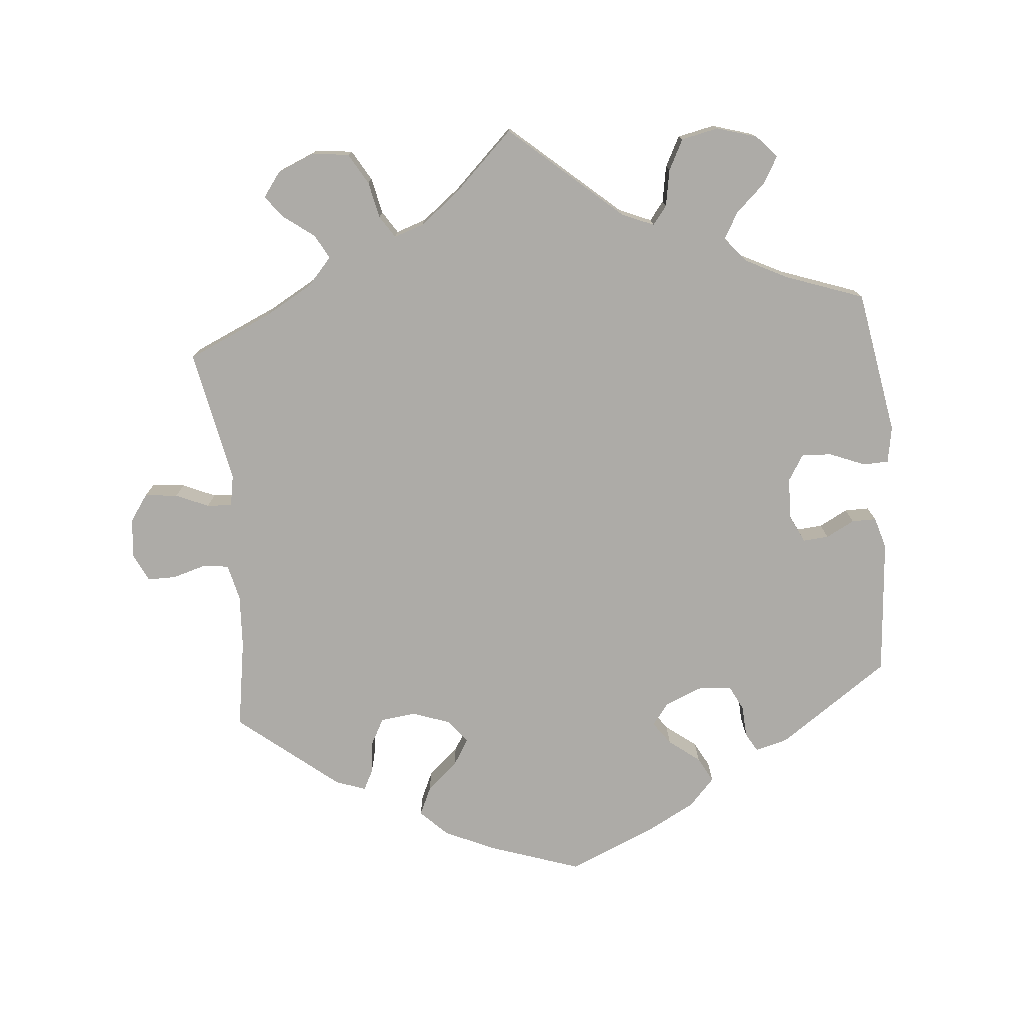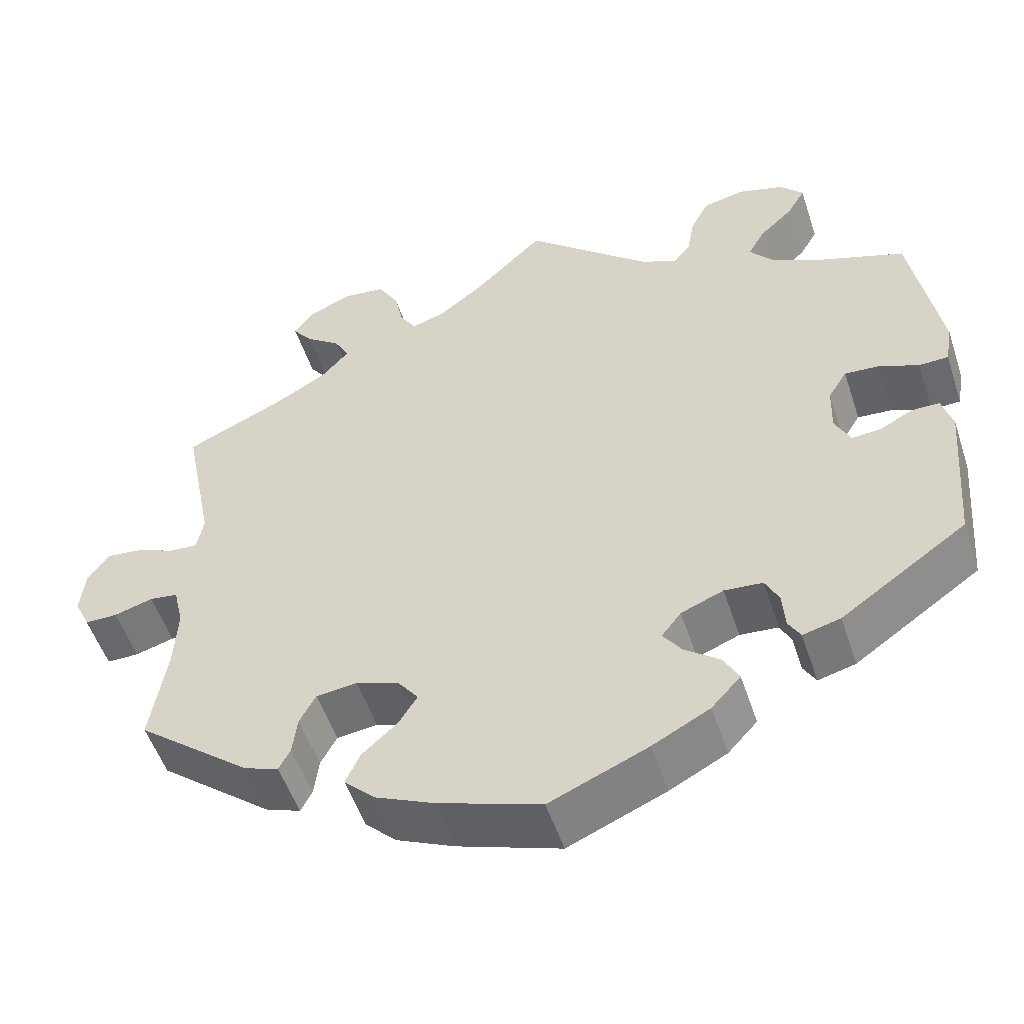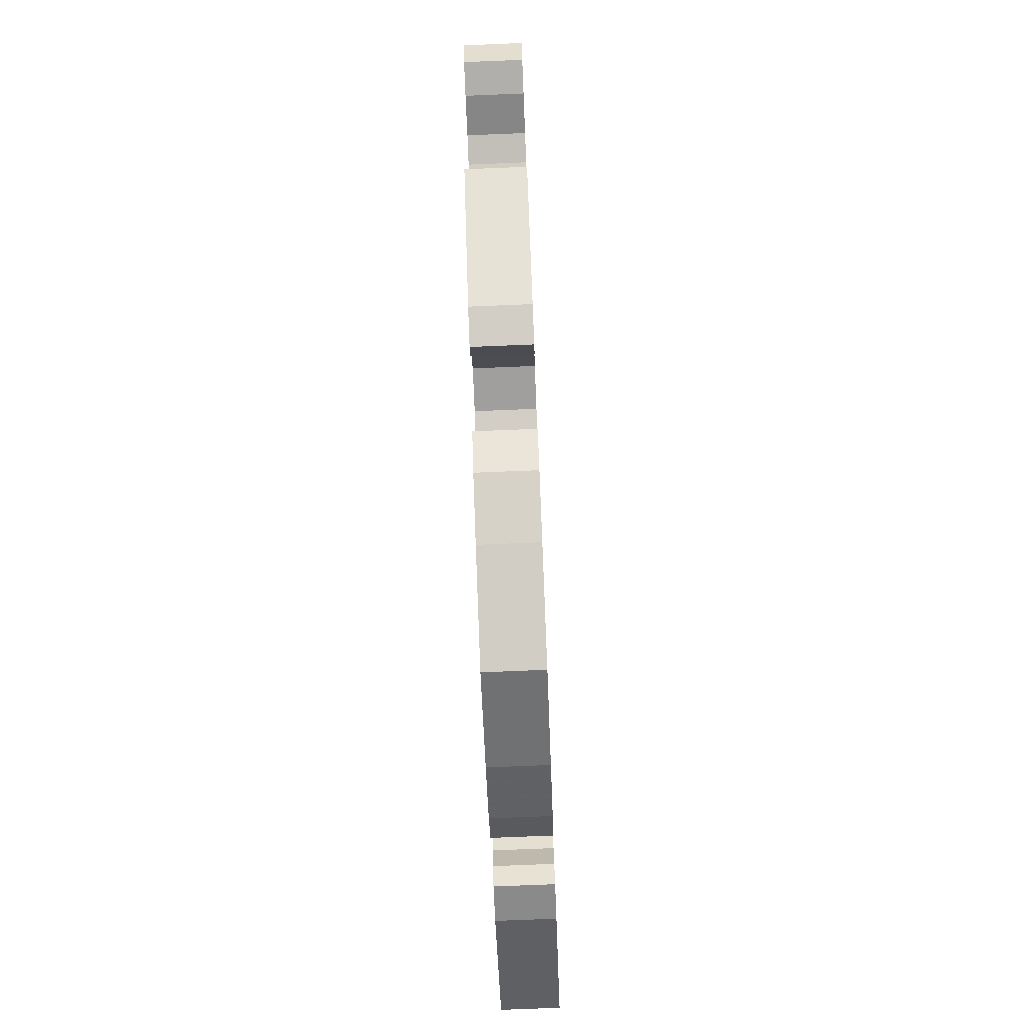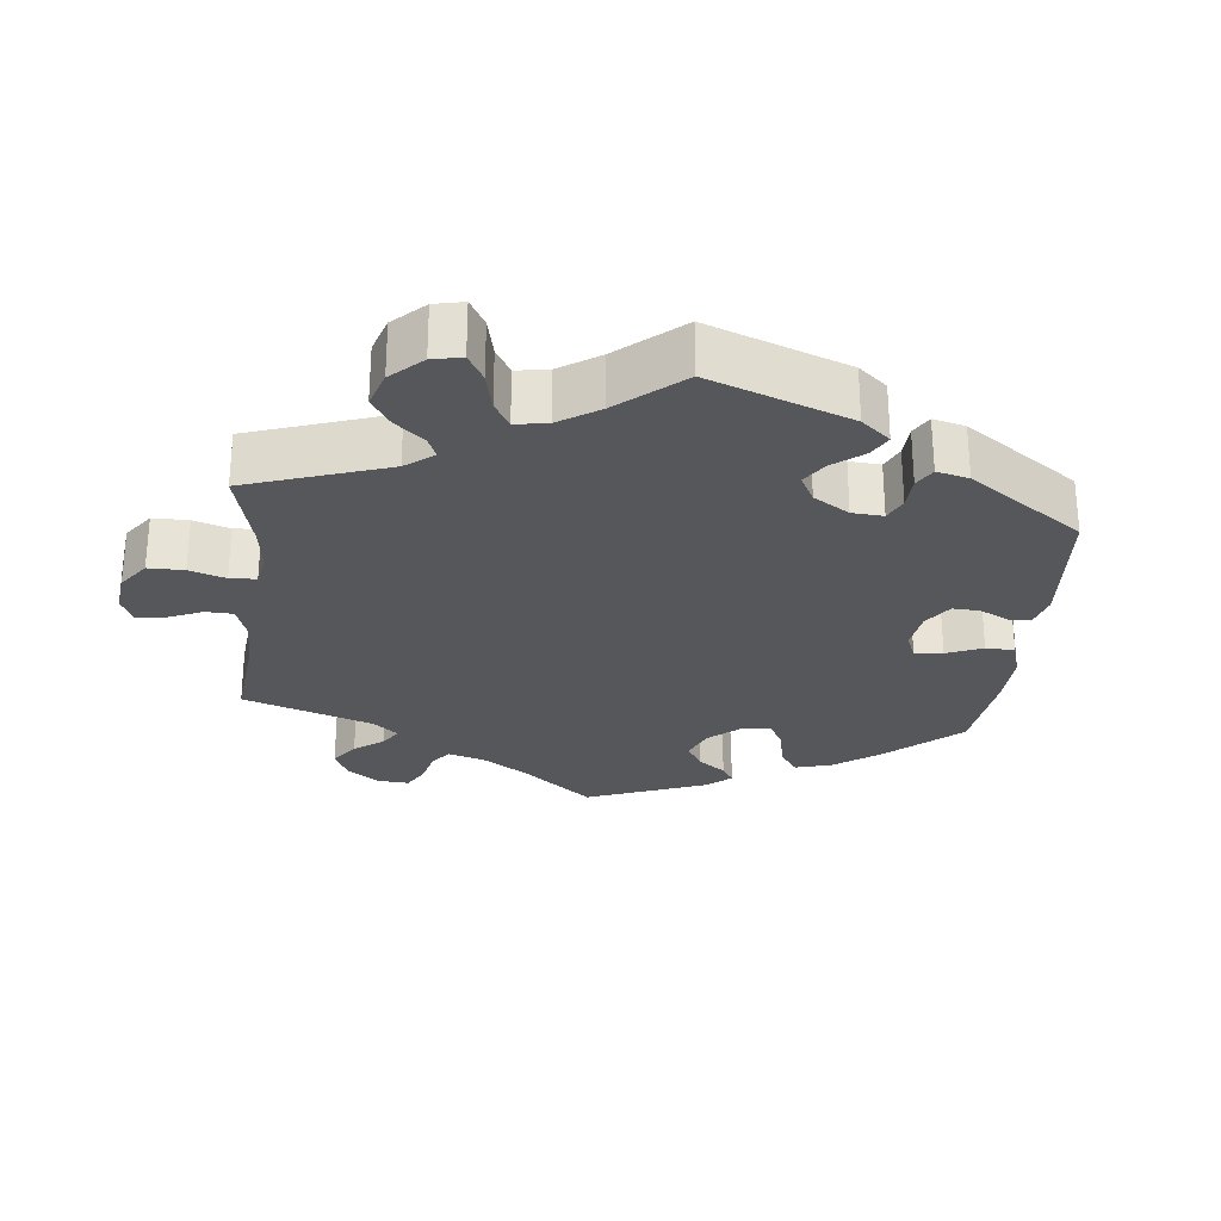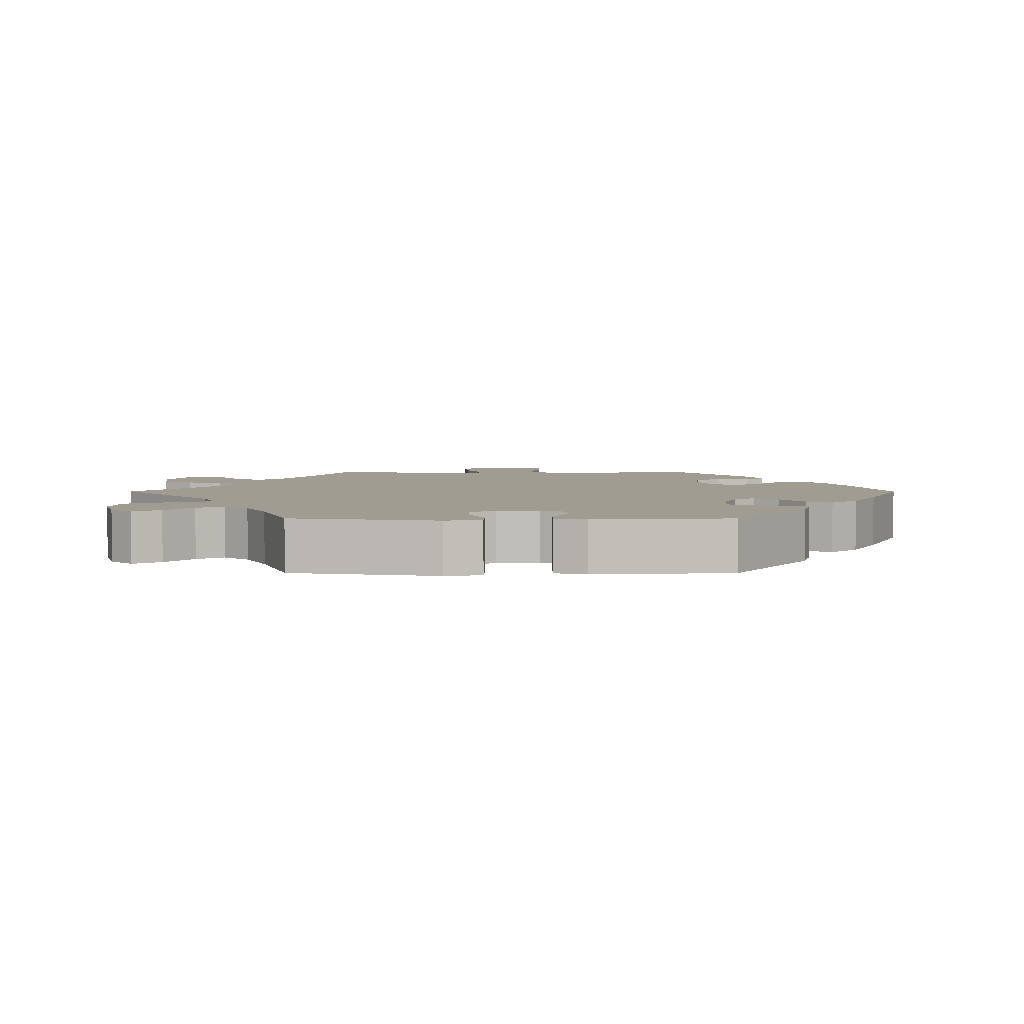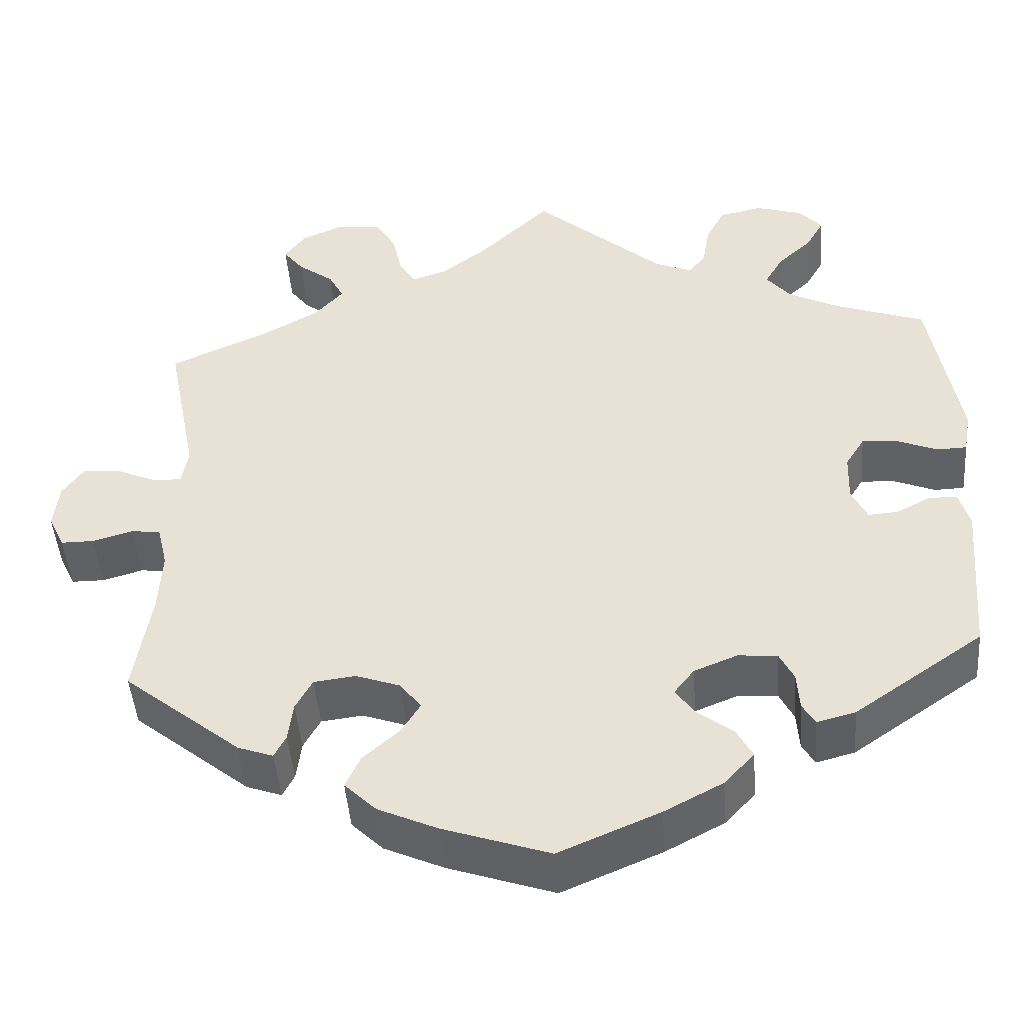
<metadata>
{"format":"obj","ext":"obj","renderer":"f3d","projection":"perspective","resolution":1024,"background":"white","views":[{"elev":-76.4,"azim":5.2,"up":"+Y"},{"elev":-52.5,"azim":18.2,"up":"+Z"},{"elev":-78.2,"azim":-87.7,"up":"+Z"},{"elev":-27.2,"azim":53.8,"up":"+Y"},{"elev":4.5,"azim":90.1,"up":"+Y"},{"elev":-46.2,"azim":4.4,"up":"+Z"}]}
</metadata>
<code>
v -0.481 0.07 -0.164
v -0.477 0.07 -0.089
v -0.489 0.07 -0.038
v -0.524 0.07 -0.033
v -0.572 0.07 -0.047
v -0.612 0.07 -0.047
v -0.631 0.07 -0.007
v -0.625 0.07 0.048
v -0.599 0.07 0.085
v -0.553 0.07 0.08
v -0.507 0.07 0.06
v -0.472 0.07 0.058
v -0.464 0.07 0.102
v -0.501 0.07 0.289
v -0.382 0.07 0.342
v -0.315 0.07 0.38
v -0.281 0.07 0.418
v -0.299 0.07 0.452
v -0.342 0.07 0.484
v -0.366 0.07 0.515
v -0.341 0.07 0.549
v -0.289 0.07 0.571
v -0.237 0.07 0.565
v -0.212 0.07 0.522
v -0.201 0.07 0.471
v -0.181 0.07 0.44
v -0.139 0.07 0.454
v -0.085 0.07 0.496
v 0 0.07 0.578
v 0.155 0.07 0.442
v 0.2 0.07 0.423
v 0.22 0.07 0.449
v 0.229 0.07 0.5
v 0.251 0.07 0.543
v 0.303 0.07 0.554
v 0.359 0.07 0.537
v 0.387 0.07 0.506
v 0.365 0.07 0.468
v 0.324 0.07 0.43
v 0.303 0.07 0.393
v 0.332 0.07 0.358
v 0.391 0.07 0.328
v 0.5 0.07 0.289
v 0.535 0.07 0.086
v 0.526 0.07 0.035
v 0.49 0.07 0.034
v 0.441 0.07 0.054
v 0.399 0.07 0.057
v 0.376 0.07 0.02
v 0.374 0.07 -0.038
v 0.393 0.07 -0.077
v 0.429 0.07 -0.074
v 0.469 0.07 -0.053
v 0.503 0.07 -0.053
v 0.516 0.07 -0.097
v 0.5 0.07 -0.289
v 0.346 0.07 -0.396
v 0.3 0.07 -0.408
v 0.285 0.07 -0.382
v 0.282 0.07 -0.337
v 0.265 0.07 -0.303
v 0.218 0.07 -0.299
v 0.166 0.07 -0.32
v 0.142 0.07 -0.351
v 0.165 0.07 -0.383
v 0.208 0.07 -0.416
v 0.227 0.07 -0.451
v 0.191 0.07 -0.49
v 0.121 0.07 -0.527
v 0.001 0.07 -0.578
v -0.126 0.07 -0.535
v -0.197 0.07 -0.503
v -0.235 0.07 -0.466
v -0.217 0.07 -0.427
v -0.174 0.07 -0.389
v -0.151 0.07 -0.352
v -0.176 0.07 -0.319
v -0.229 0.07 -0.3
v -0.279 0.07 -0.306
v -0.299 0.07 -0.343
v -0.305 0.07 -0.39
v -0.319 0.07 -0.417
v -0.361 0.07 -0.402
v -0.501 0.07 -0.289
v -0.481 0 -0.164
v -0.477 0 -0.089
v -0.489 0 -0.038
v -0.524 0 -0.033
v -0.572 0 -0.047
v -0.612 0 -0.047
v -0.631 0 -0.007
v -0.625 0 0.048
v -0.599 0 0.085
v -0.553 0 0.08
v -0.507 0 0.06
v -0.472 0 0.058
v -0.464 0 0.102
v -0.501 0 0.289
v -0.382 0 0.342
v -0.315 0 0.38
v -0.281 0 0.418
v -0.299 0 0.452
v -0.342 0 0.484
v -0.366 0 0.515
v -0.341 0 0.549
v -0.289 0 0.571
v -0.237 0 0.565
v -0.212 0 0.522
v -0.201 0 0.471
v -0.181 0 0.44
v -0.139 0 0.454
v -0.085 0 0.496
v 0 0 0.578
v 0.155 0 0.442
v 0.2 0 0.423
v 0.22 0 0.449
v 0.229 0 0.5
v 0.251 0 0.543
v 0.303 0 0.554
v 0.359 0 0.537
v 0.387 0 0.506
v 0.365 0 0.468
v 0.324 0 0.43
v 0.303 0 0.393
v 0.332 0 0.358
v 0.391 0 0.328
v 0.5 0 0.289
v 0.535 0 0.086
v 0.526 0 0.035
v 0.49 0 0.034
v 0.441 0 0.054
v 0.399 0 0.057
v 0.376 0 0.02
v 0.374 0 -0.038
v 0.393 0 -0.077
v 0.429 0 -0.074
v 0.469 0 -0.053
v 0.503 0 -0.053
v 0.516 0 -0.097
v 0.5 0 -0.289
v 0.346 0 -0.396
v 0.3 0 -0.408
v 0.285 0 -0.382
v 0.282 0 -0.337
v 0.265 0 -0.303
v 0.218 0 -0.299
v 0.166 0 -0.32
v 0.142 0 -0.351
v 0.165 0 -0.383
v 0.208 0 -0.416
v 0.227 0 -0.451
v 0.191 0 -0.49
v 0.121 0 -0.527
v 0.001 0 -0.578
v -0.126 0 -0.535
v -0.197 0 -0.503
v -0.235 0 -0.466
v -0.217 0 -0.427
v -0.174 0 -0.389
v -0.151 0 -0.352
v -0.176 0 -0.319
v -0.229 0 -0.3
v -0.279 0 -0.306
v -0.299 0 -0.343
v -0.305 0 -0.39
v -0.319 0 -0.417
v -0.361 0 -0.402
v -0.501 0 -0.289
f 83 84 1
f 80 81 82 83
f 79 80 83 1
f 78 79 1 2
f 77 78 2 3
f 72 73 74 75
f 72 75 76
f 71 72 76
f 70 71 76
f 69 70 76
f 68 69 76 77
f 65 66 67 68
f 64 65 68 77
f 57 58 59 60
f 57 60 61
f 56 57 61
f 55 56 61 62
f 52 53 54 55
f 51 52 55 62
f 44 45 46 47
f 42 43 44 47
f 41 42 47 48
f 40 41 48 49
f 36 37 38 39
f 36 39 40
f 35 36 40
f 32 33 34 35
f 31 32 35 40
f 28 29 30
f 27 28 30 31
f 26 27 31 40
f 22 23 24 25
f 22 25 26
f 21 22 26
f 18 19 20 21
f 17 18 21 26
f 16 17 26 40
f 13 14 15
f 12 13 15 16
f 8 9 10 11
f 8 11 12
f 7 8 12
f 4 5 6 7
f 3 4 7 12
f 63 64 77 3
f 50 51 62 63
f 40 49 50 63
f 16 40 63
f 3 12 16 63
f 85 168 167
f 167 166 165 164
f 85 167 164 163
f 86 85 163 162
f 87 86 162 161
f 159 158 157 156
f 160 159 156
f 160 156 155
f 160 155 154
f 160 154 153
f 161 160 153 152
f 152 151 150 149
f 161 152 149 148
f 144 143 142 141
f 145 144 141
f 145 141 140
f 146 145 140 139
f 139 138 137 136
f 146 139 136 135
f 131 130 129 128
f 131 128 127 126
f 132 131 126 125
f 133 132 125 124
f 123 122 121 120
f 124 123 120
f 124 120 119
f 119 118 117 116
f 124 119 116 115
f 114 113 112
f 115 114 112 111
f 124 115 111 110
f 109 108 107 106
f 110 109 106
f 110 106 105
f 105 104 103 102
f 110 105 102 101
f 124 110 101 100
f 99 98 97
f 100 99 97 96
f 95 94 93 92
f 96 95 92
f 96 92 91
f 91 90 89 88
f 96 91 88 87
f 87 161 148 147
f 147 146 135 134
f 147 134 133 124
f 147 124 100
f 147 100 96 87
f 1 85 86 2
f 2 86 87 3
f 3 87 88 4
f 4 88 89 5
f 5 89 90 6
f 6 90 91 7
f 7 91 92 8
f 8 92 93 9
f 9 93 94 10
f 10 94 95 11
f 11 95 96 12
f 12 96 97 13
f 13 97 98 14
f 14 98 99 15
f 15 99 100 16
f 16 100 101 17
f 17 101 102 18
f 18 102 103 19
f 19 103 104 20
f 20 104 105 21
f 21 105 106 22
f 22 106 107 23
f 23 107 108 24
f 24 108 109 25
f 25 109 110 26
f 26 110 111 27
f 27 111 112 28
f 28 112 113 29
f 29 113 114 30
f 30 114 115 31
f 31 115 116 32
f 32 116 117 33
f 33 117 118 34
f 34 118 119 35
f 35 119 120 36
f 36 120 121 37
f 37 121 122 38
f 38 122 123 39
f 39 123 124 40
f 40 124 125 41
f 41 125 126 42
f 42 126 127 43
f 43 127 128 44
f 44 128 129 45
f 45 129 130 46
f 46 130 131 47
f 47 131 132 48
f 48 132 133 49
f 49 133 134 50
f 50 134 135 51
f 51 135 136 52
f 52 136 137 53
f 53 137 138 54
f 54 138 139 55
f 55 139 140 56
f 56 140 141 57
f 57 141 142 58
f 58 142 143 59
f 59 143 144 60
f 60 144 145 61
f 61 145 146 62
f 62 146 147 63
f 63 147 148 64
f 64 148 149 65
f 65 149 150 66
f 66 150 151 67
f 67 151 152 68
f 68 152 153 69
f 69 153 154 70
f 70 154 155 71
f 71 155 156 72
f 72 156 157 73
f 73 157 158 74
f 74 158 159 75
f 75 159 160 76
f 76 160 161 77
f 77 161 162 78
f 78 162 163 79
f 79 163 164 80
f 80 164 165 81
f 81 165 166 82
f 82 166 167 83
f 83 167 168 84
f 84 168 85 1

</code>
